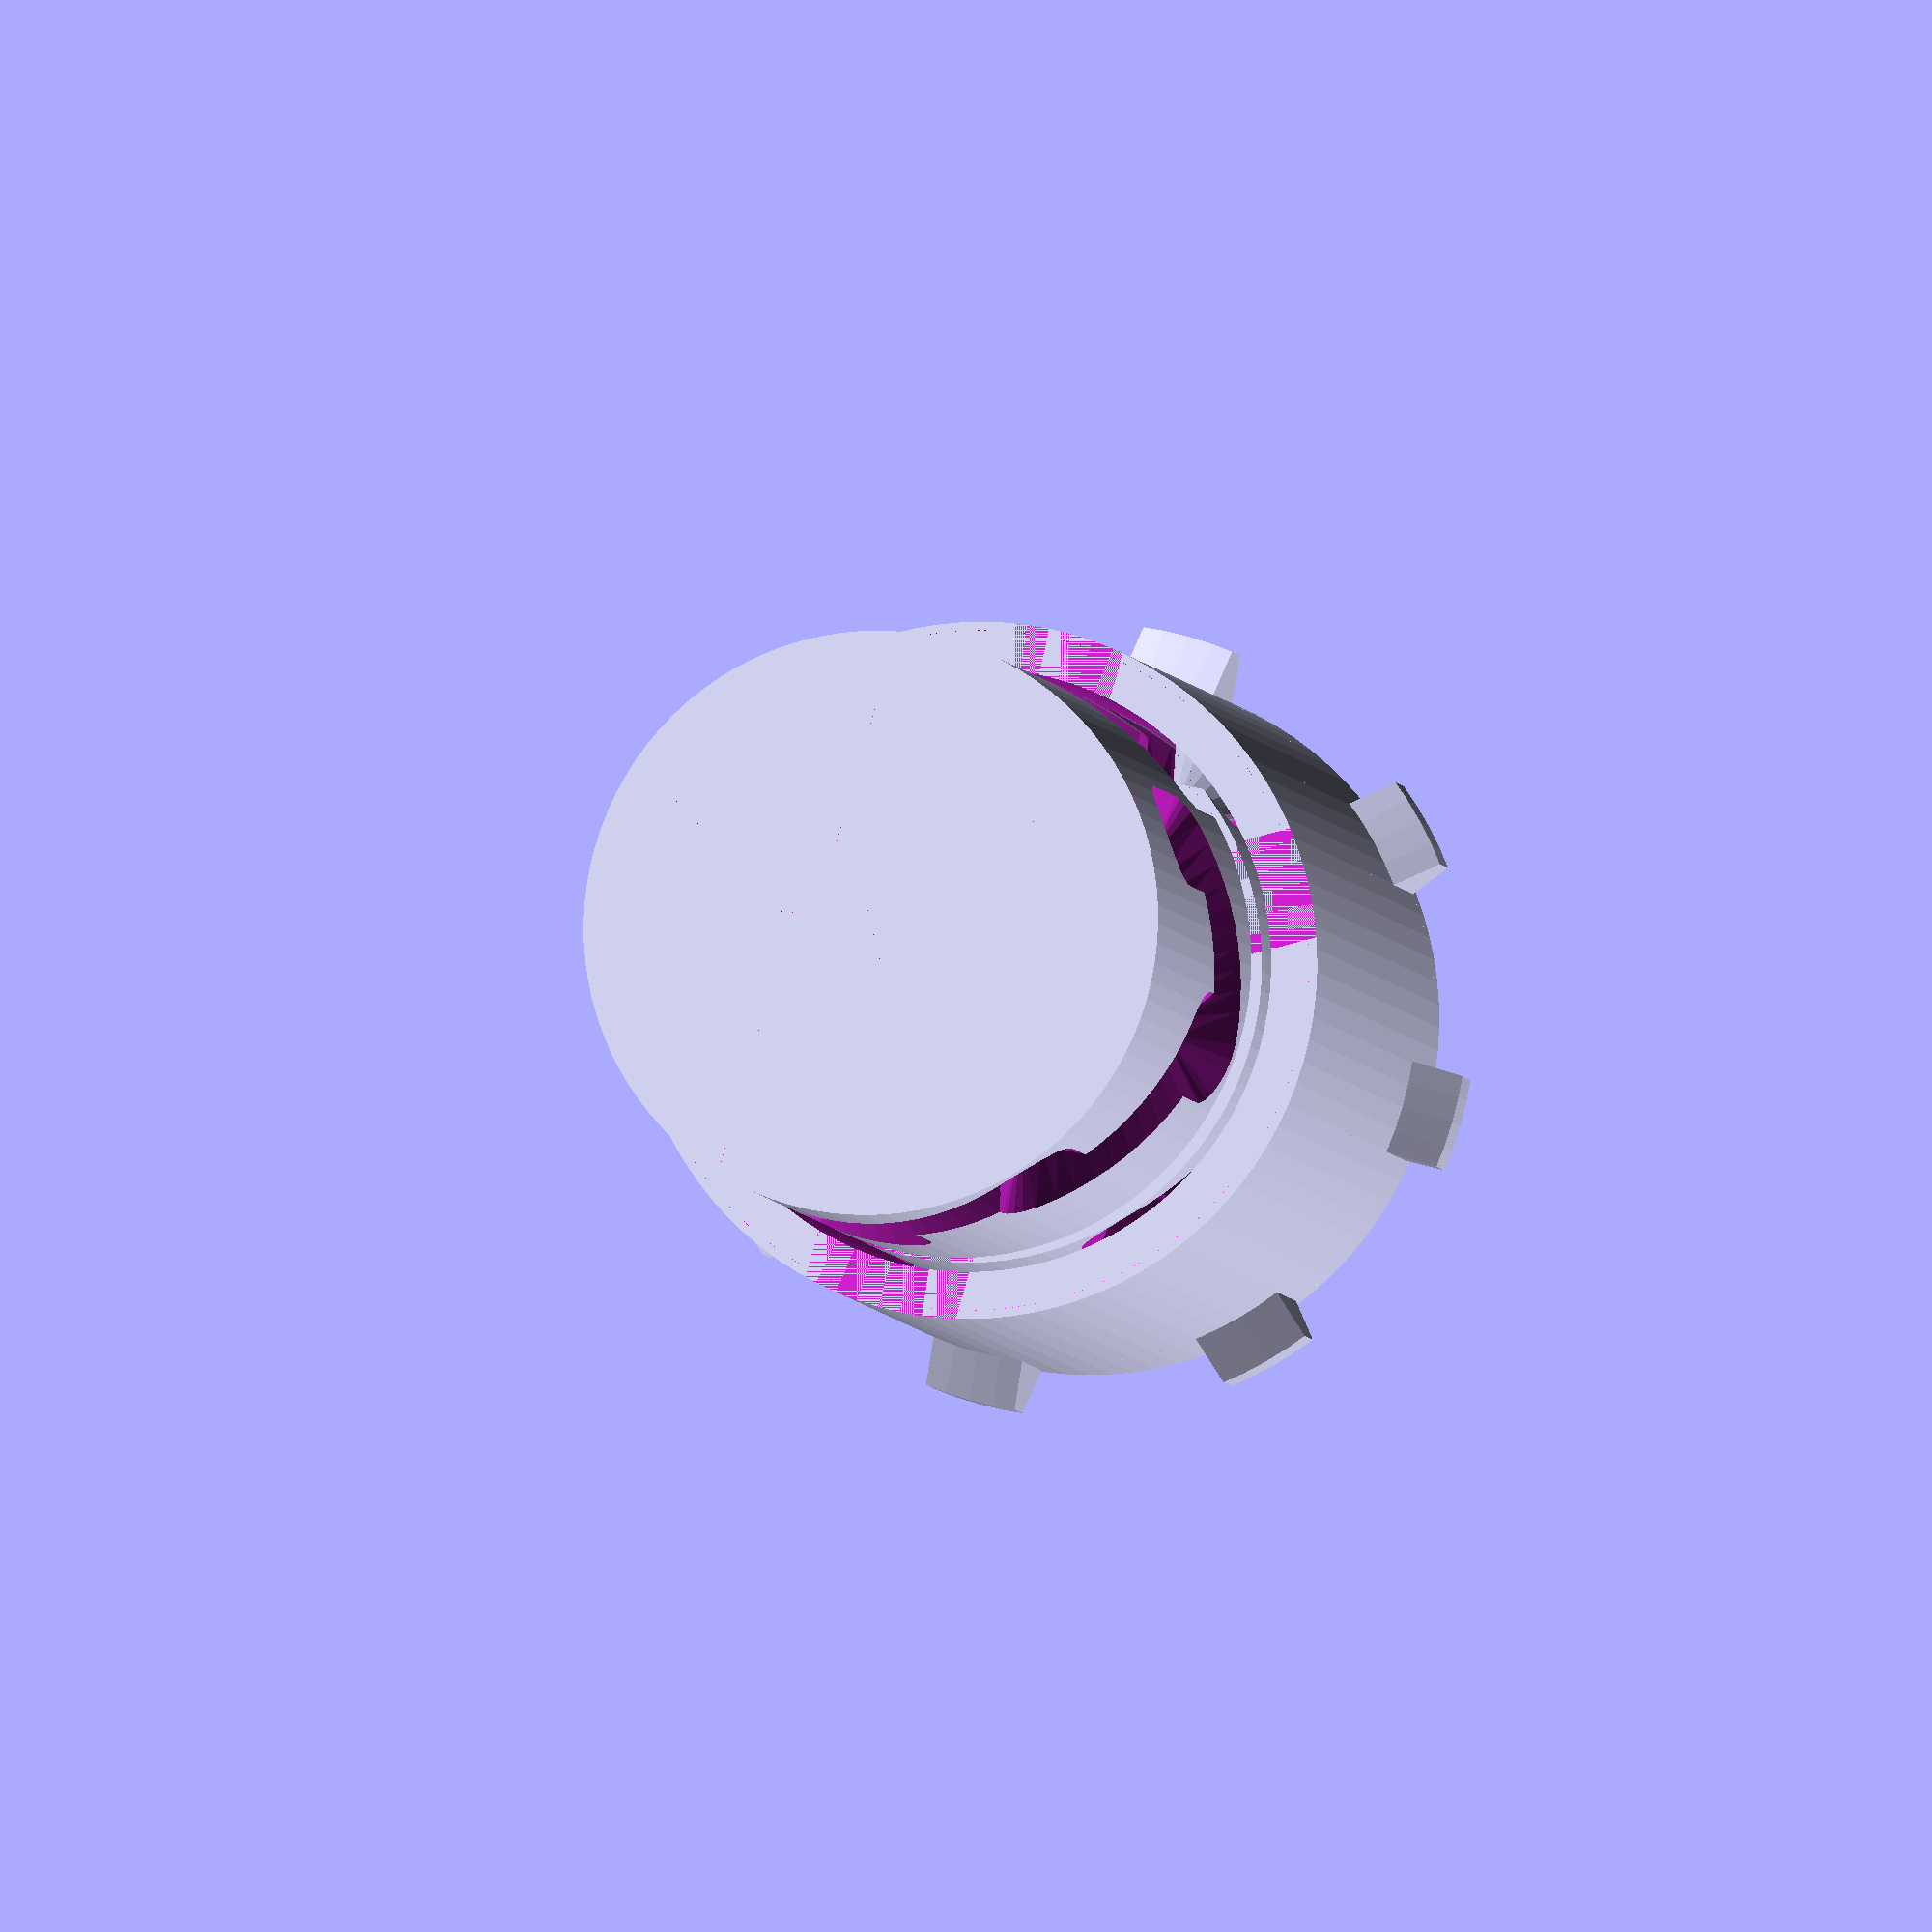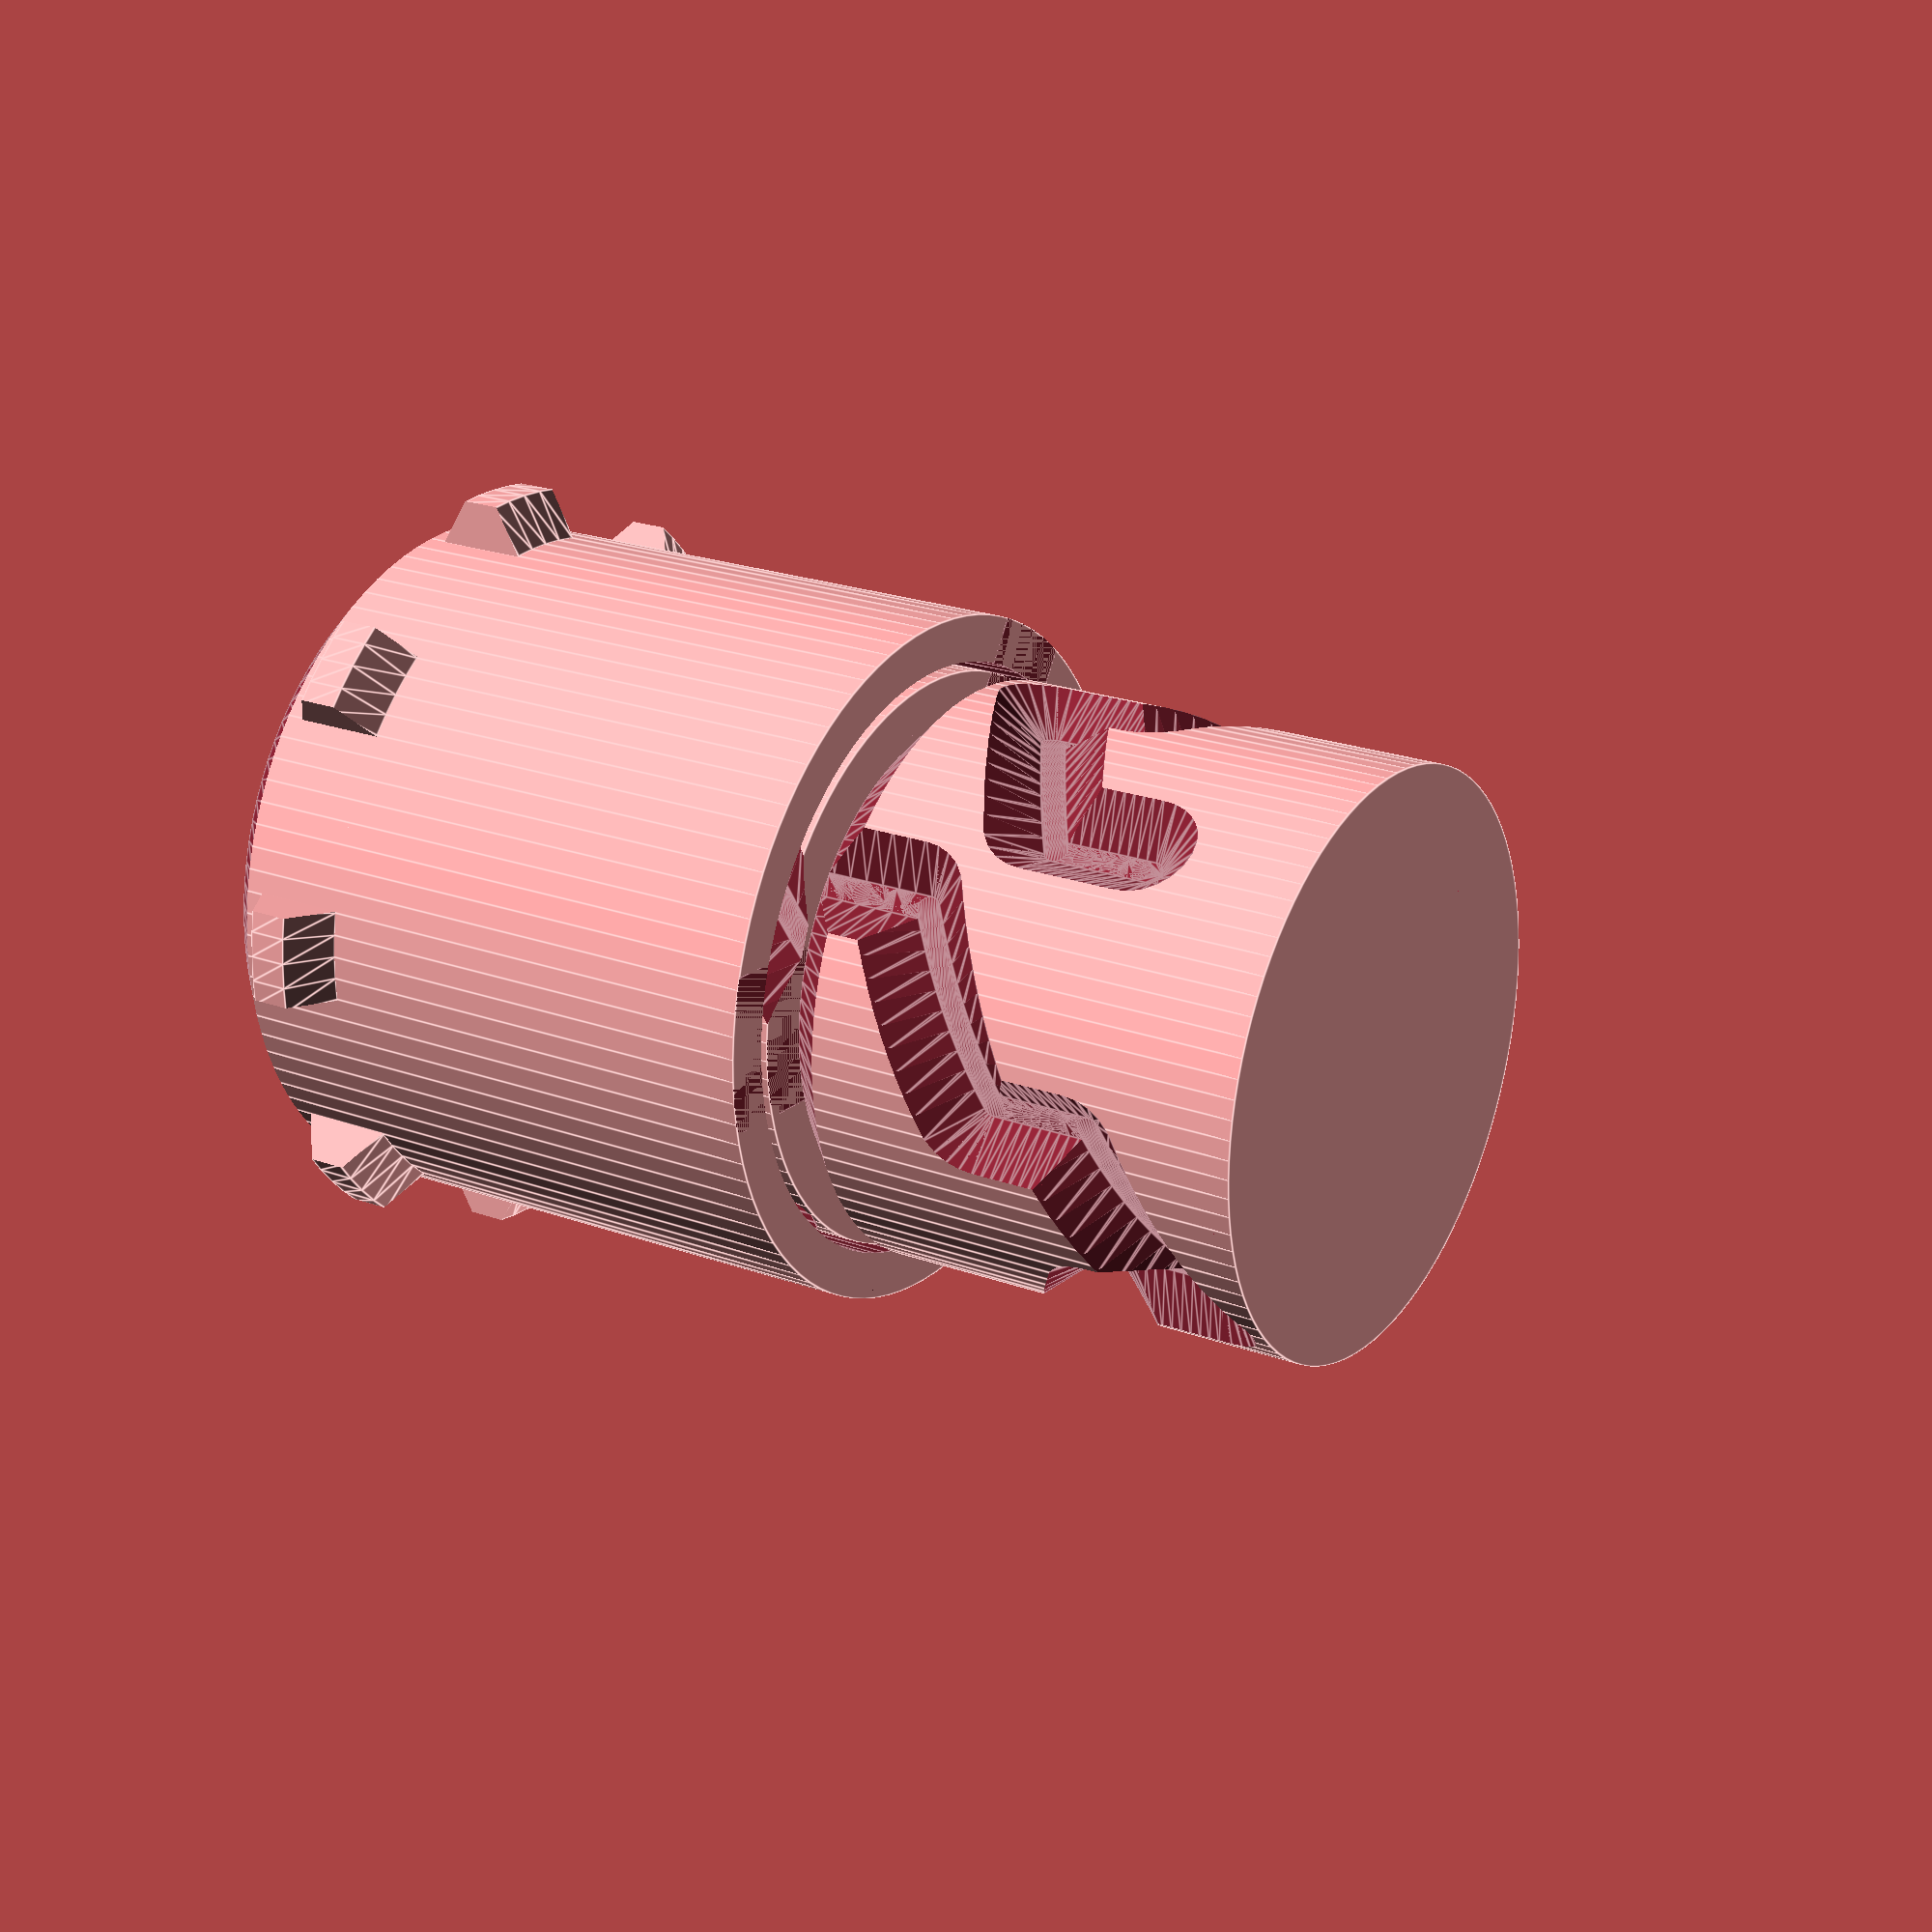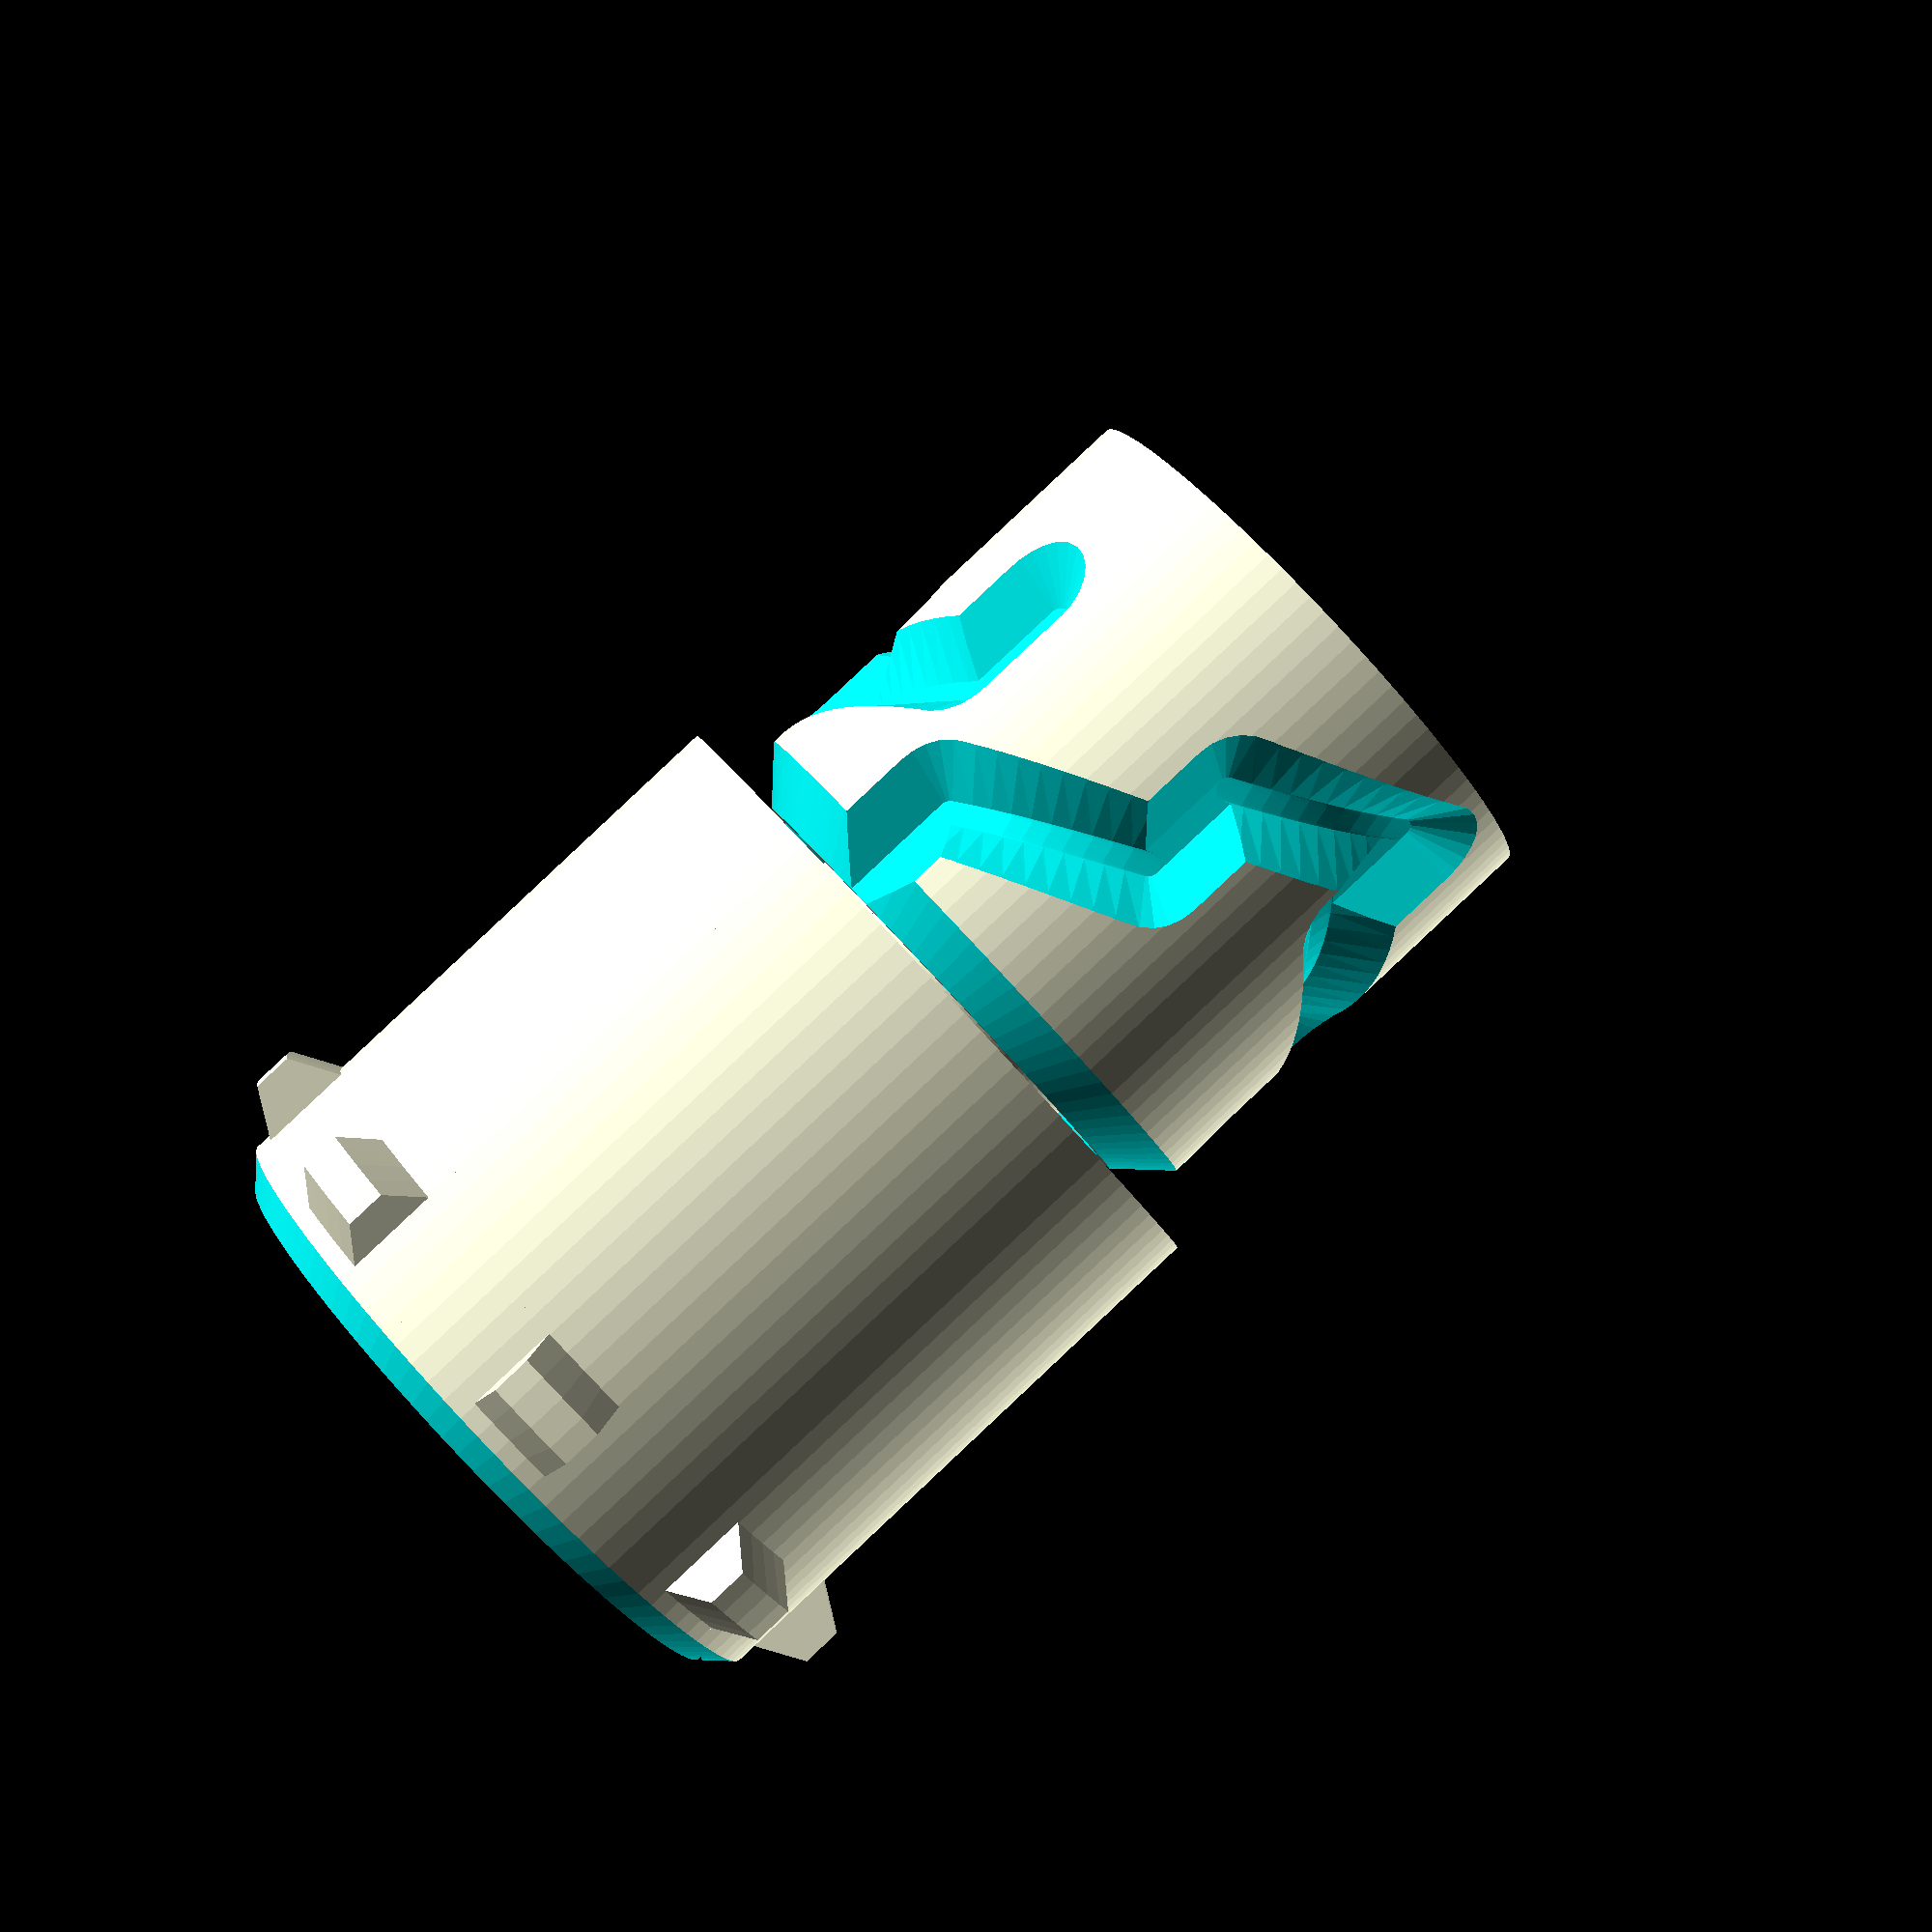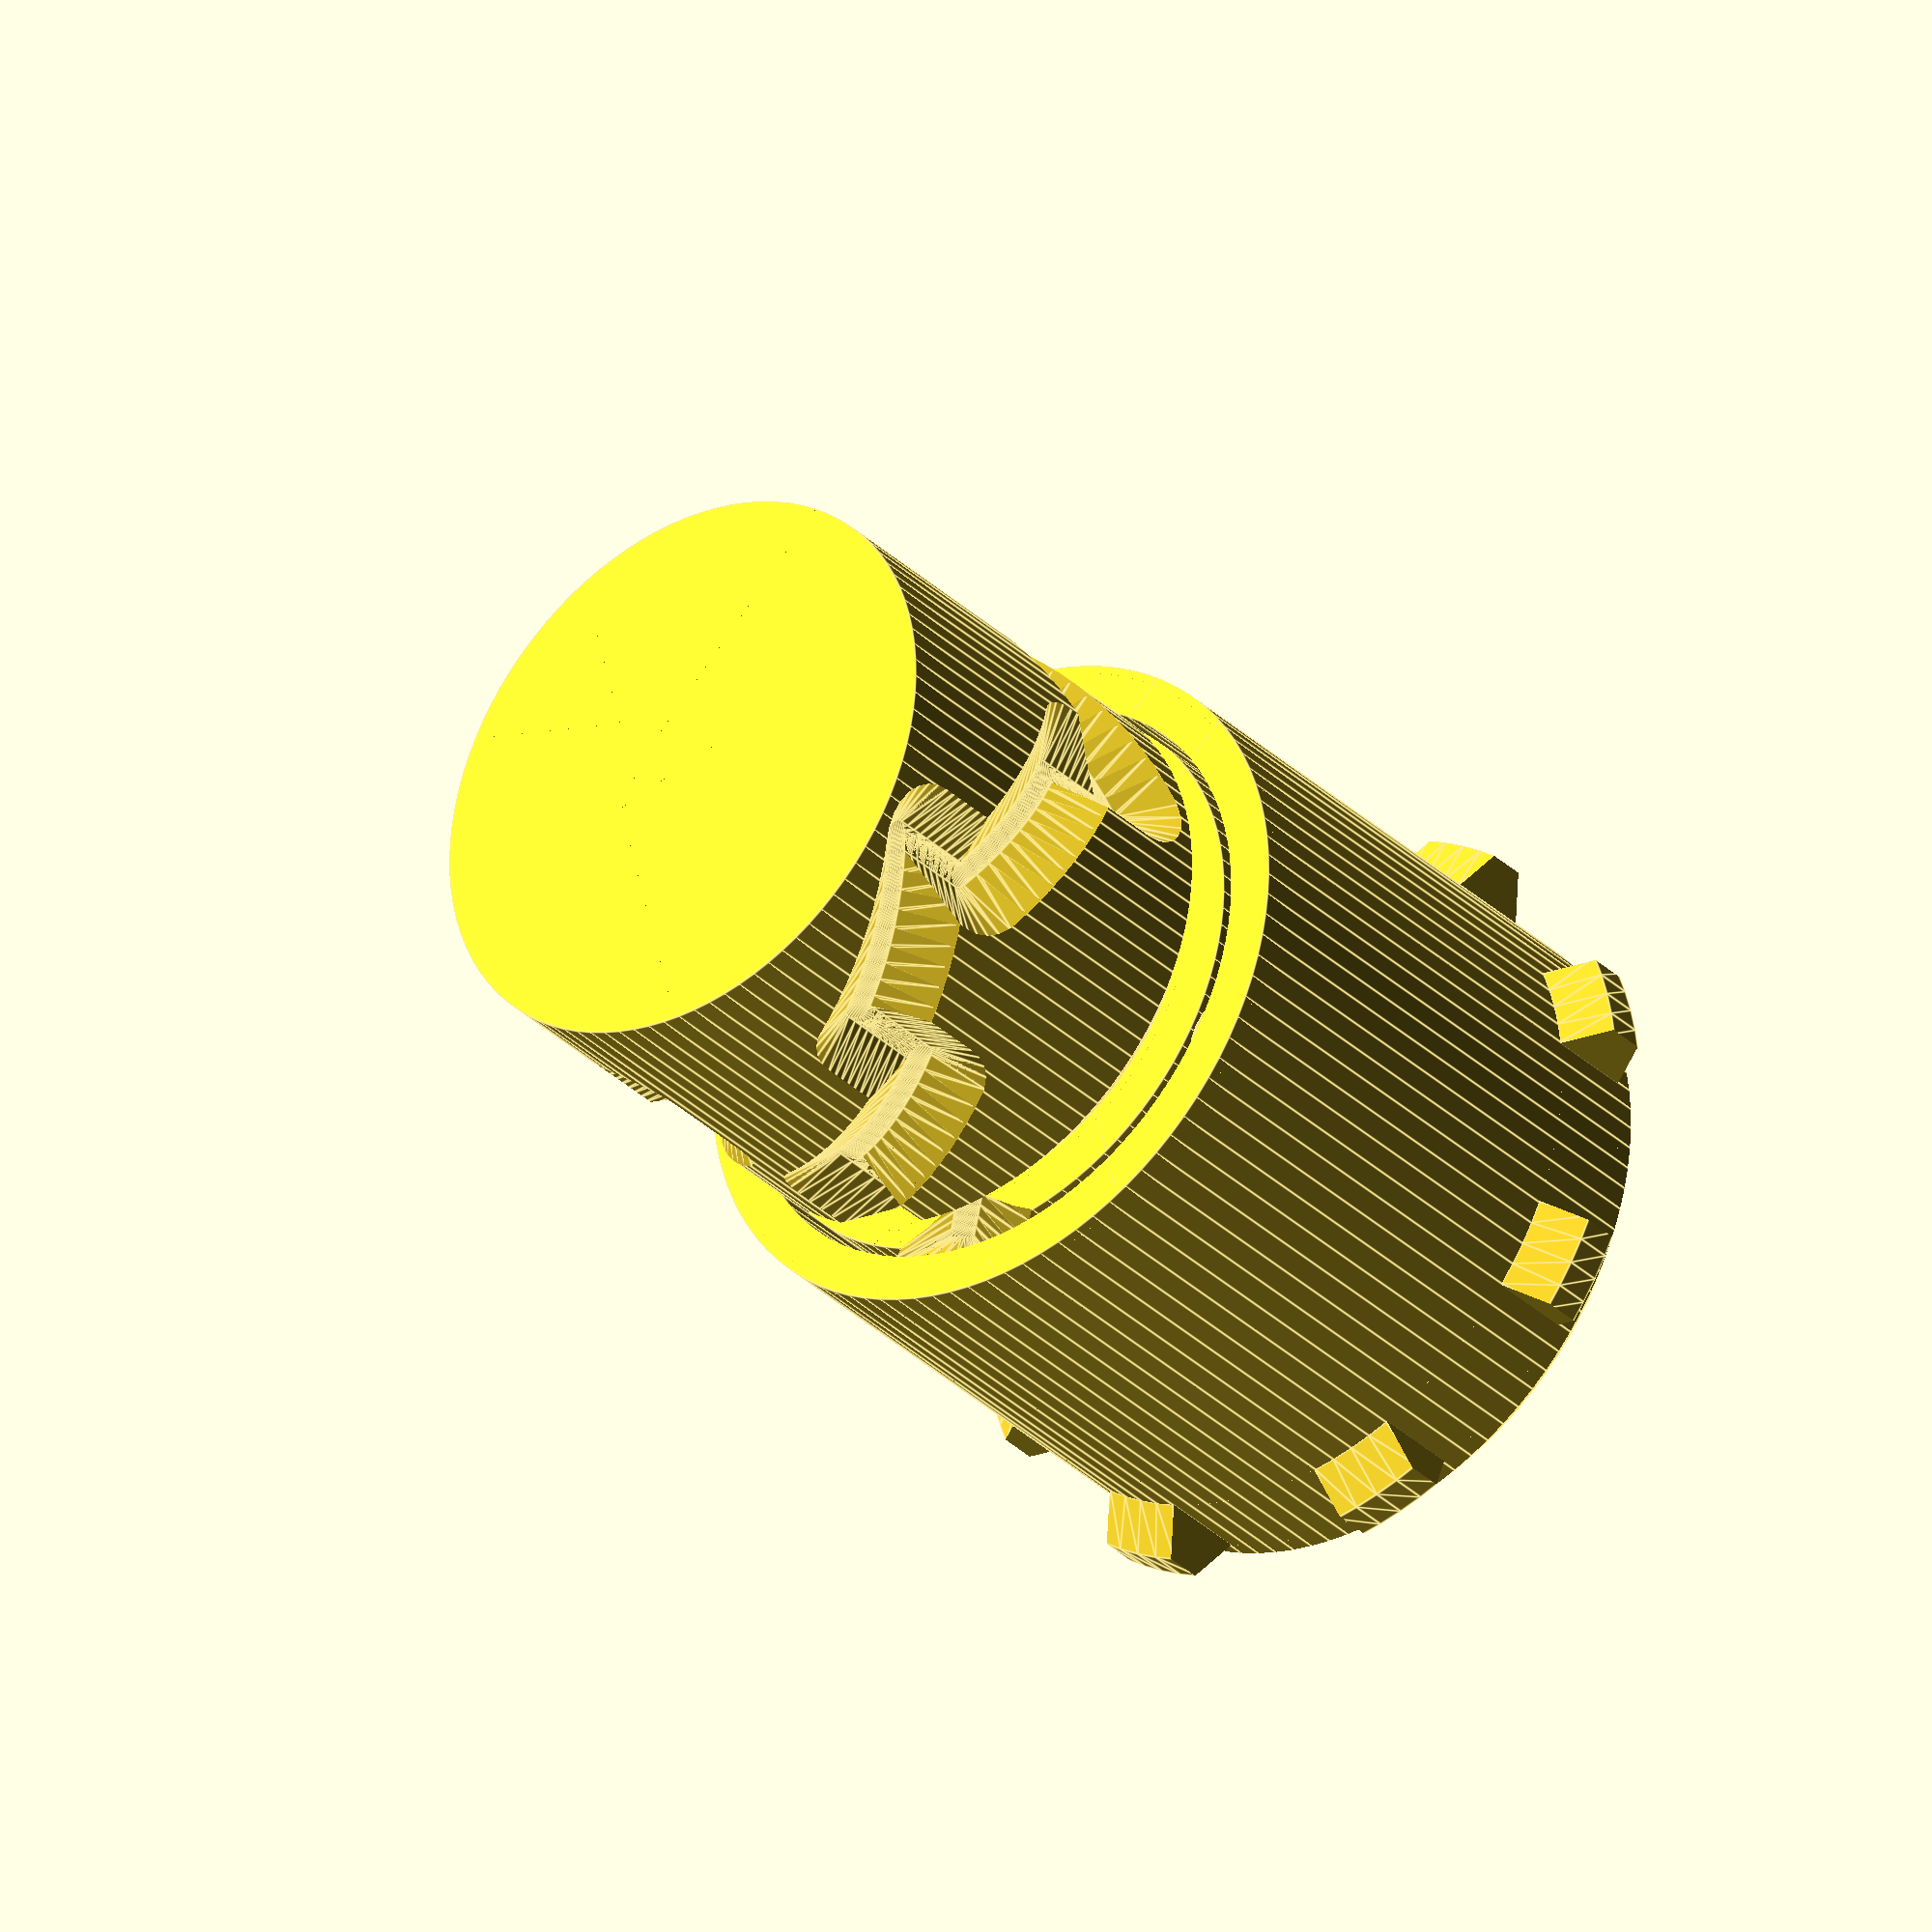
<openscad>
// Overall scale (to avoid small numbers, internal faces or non-manifold edges)
scl = 1000;

// External dimensions of cube
cube_w_ = 76.2;
cube_w = cube_w_*scl;

// Outer diameter of core
outer_d_ = 40.5; //[30:0.2:300]
// +9/2
outer_d = scl*outer_d_;

// Width of outer teeth
outer_w_=3; //[0:0.1:10]
outer_w=scl*outer_w_;

// Pegs to navigate labyrinth
pegs=2;

// Gear clearance
tol_=0.2; //[0:0.01:0.5]
tol=scl*tol_;

// Layer height (for ring horizontal split)
layer_h_ = 0.2; //[0:0.01:1]
layer_h = scl*layer_h_;

// Height of planetary layers (layer_h will be subtracted from gears>0). Non-uniform heights will reveal bugs.
gh_ = 8*[1, 1, 1, 1, 1, 1];
gh = scl*gh_;

// Tolerances for geometry connections.
AT_=1/64;
// Curve resolution settings, minimum angle
$fa = 5/1;
// Curve resolution settings, minimum size
$fs = 1/1;
// Curve resolution settings, number of segments
$fn=96;
// Tolerances for geometry connections.
AT=scl/64;
ST=AT*2;
TT=AT/2;

// Modules, planetary layers
modules = len(gh); //[2:1:3]

core_h=addl(gh,modules);
core_h2 = (cube_w-core_h)/2;

h=core_h2;
d=h/4;

// Recursively sums all elements of a list up to n'th element, counting from 1
function addl(list,n=0) = n>0?(n<=len(list)?list[n-1]+addl(list,n-1):list[n-1]):0;

module mir(){
    children();
    mirror([1,0,0])mirror([0,0,1])children();
}

ld=8.1;

// diameter of core fins, smaller allows assembly
//fin=cube_w/2-2*scl-2*tol;
fin=outer_d/2+2*scl+2*tol;

// travel of inner slider
tra=core_h/2-2.5*scl-2*layer_h;

// Core
if(false||g==1||g==undef&&part=="core"){
    difference(){
        // positive volume
        union(){
            
            mir()intersection(){
                r=(outer_d+outer_w/sqrt(2))/2+2*tol;
                r1=outer_d/2;
                h=core_h+core_h2-2*scl-cube_w/2;
                d=fin-r1;
                dz=d/sqrt(3);
                rotate_extrude()
                    polygon(points=[[r1-d-AT,2*scl],[r1,2*scl],[r1+d,dz+2*scl],[r1+d,h-dz],[r1,h],[r1-d-AT,h]]);
                // outer teeth
                for(j = [1:8]){
                    intersection(){
                        rotate(-90+j*360/8)
                            translate([0,2*scl+2*tol,0])mirror([1,0,0])cube([4*r1+d+AT,r1+d+AT,h]);
                        rotate(90-360/16+j*360/8)
                            translate([0,2*scl+2*tol,0])cube([4*r1+d+AT,r1+d+AT,h]);
                    }
                }
            }

            translate([0,0,core_h2-cube_w/2])
                cylinder(r=outer_d/2,h=core_h);
               
        }
        // negative volume
        
        // spinning fins
        rotate_extrude(convexity=5)
            polygon(points=[[outer_d/2+2*scl,core_h/2-2*scl+layer_h],[outer_d/2,core_h/2-2*scl+layer_h],[outer_d/2-2*scl,core_h/2-2*scl-2*scl/sqrt(3)+layer_h],[outer_d/2-2*scl,2*scl/sqrt(3)+2*scl-layer_h],[outer_d/2,2*scl-layer_h],[outer_d/2+2*scl,2*scl-layer_h],[outer_d/2+2*scl,2*scl-2*layer_h],[outer_d/2-tol,2*scl-2*layer_h],[outer_d/2-2*scl-2*tol,2*scl/sqrt(3)+2*scl-layer_h],[outer_d/2-2*scl-2*tol,core_h/2-2*scl-2*scl/sqrt(3)+layer_h],[outer_d/2-tol,core_h/2-2*scl+2*layer_h],[outer_d/2+2*scl,core_h/2-2*scl+2*layer_h]]);

        // slider tracks
        translate([0,0,-core_h/2])intersection(){
            rotate_extrude(convexity=5)
                polygon(points=[[outer_d/2-7*scl,4*scl+tra+2*scl],[outer_d/2-5*scl,4*scl+tra+2*scl],[outer_d/2-3*scl,4*scl+tra+2*scl-2*scl/sqrt(3)],[outer_d/2-3*scl,2*scl/sqrt(3)+2*scl],[outer_d/2-5*scl,2*scl],[outer_d/2-7*scl,2*scl]]);
            for(j = [1:8]){
                rotate(j*360/8+360/16+360/32)
                    translate([0,-2*scl-2*tol,0])cube([outer_d/2,4*scl+4*tol,core_h]);
            }
        }

        // payload
        translate([0,0,core_h2-cube_w/2-TT])
            cylinder(r=outer_d/2-5*scl,h=core_h+AT);
        
        // tapered bottom
        translate([0,0,-core_h/2])rotate_extrude(){
            translate([outer_d/2-2.5*scl+2*tol,0,0])rotate(-45)square(3*scl);
            translate([outer_d/2-2.5*scl-2*tol,0,0])rotate(-180-45)square(3*scl);
        }
    }
    
}

// Inner slider
if(true){
    translate([0,0,core_h2-cube_w/2])difference(){
        cylinder(r=outer_d/2-5*scl-2*tol,h=core_h/2+2.5*scl);
        translate([0,0,-TT])cylinder(r=outer_d/2-7*scl-2*tol,h=core_h/2+2.5*scl+AT);
            
        // tapered bottom
        translate([0,0,0])rotate_extrude(){
            translate([outer_d/2-7*scl+2*tol,0,0])rotate(-45)square(3*scl);
            translate([outer_d/2-7*scl-2*tol,0,0])rotate(-180-45)square(3*scl);
        }
    }

    // slider teeth
    translate([0,0,-core_h/2])intersection(){
        rotate_extrude(convexity=5)
            polygon(points=[[outer_d/2-6*scl-2*tol,4*scl+2*scl],[outer_d/2-5*scl-2*tol,4*scl+2*scl],[outer_d/2-3*scl-2*tol,4*scl+2*scl-2*scl/sqrt(3)],[outer_d/2-3*scl-2*tol,2*scl/sqrt(3)+2*scl],[outer_d/2-5*scl-2*tol,2*scl],[outer_d/2-6*scl-2*tol,2*scl]]);
        for(j = [1:8]){
            rotate(j*360/8+360/16+360/32)
                translate([0,-2*scl,0])cube([outer_d/2,4*scl,core_h/2+2*scl]);
        }
    }
    
    // maze teeth
    for(j=[0:pegs-1],k=[0:1])rotate(j*360/pegs)
        translate([outer_d/2-7*scl-2*tol+AT,0,k?-layer_h:2.5*scl+layer_h-core_h/2])
            mirror([1,0,1])cylinder(r1=2.5*scl,r2=0.5*scl,h=2*scl+AT,$fn=24);
}

// (translate,rotate) start, finish, steps, power
// it, ir1, ir2, t, r1, r2, s, pt, pr1, pr2

of=7.5*scl+2*layer_h; // initial offset, once engaged
st=(tra-of)/3;

maze=[
    [0,0,0,of,40,0,10,1,1,1],
    [of,40,0,of+st,40,40,10,1,1,1],
    [of+st,40,40,of+2*st,80,40,10,1,1,1],
    [of+2*st,80,40,of+3*st,80,80,10,1,1,1],
    [of+3*st,80,80,of+2*st,120,80,10,1,1,1],
    [of+2*st,120,80,of+st,120,120,10,1,1,1],
    [of+st,120,120,of,160,120,10,1,1,1],
    [of,160,120,of+st,160,160,10,1,1,1],
    [of+st,160,160,of+2*st,200,160,10,1,1,1],
];

// central shafts
if(true){
    difference(){
        translate([0,0,core_h2-cube_w/2])
            cylinder(r=outer_d/2-7*scl-4*tol,h=core_h/2+2.5*scl);
        // maze path
        for(j=[0:pegs-1],k=[0:1],l=[0:len(maze)-1])
            path(maze[l][0],maze[l][1],maze[l][3],maze[l][4],maze[l][6],maze[l][7],maze[l][9])rotate(j*360/pegs)
                translate([outer_d/2-7*scl-4*tol+AT,0,k?-layer_h:2.5*scl+layer_h-core_h/2])
                    mirror([1,0,1])cylinder(r1=2.5*scl,r2=0.5*scl,h=2*scl+AT,$fn=24);
    }

    // post
    translate([0,0,2.5*scl-TT])cylinder(r=outer_d/2-11*scl-10*tol,h=10*scl+AT);
    // key
    translate([0,0,6.5*scl-layer_h])intersection(){
        rotate_extrude(convexity=5)
            polygon(points=[
    [outer_d/2-12*scl-10*tol,4*scl+2*scl],
    [outer_d/2-11*scl-10*tol,4*scl+2*scl],
    [outer_d/2-9*scl-10*tol,6*scl-2*scl/sqrt(3)],
    [outer_d/2-9*scl-10*tol,2*scl/sqrt(3)+2*scl],
    [outer_d/2-11*scl-10*tol,2*scl],
    [outer_d/2-12*scl-10*tol,2*scl]]);
        for(j=[0:3]){
            rotate((j?j*360/3:180)+360/16+360/32+180)
                translate([outer_d/4,0,core_h/4+scl])cube([outer_d/2,(j<3?4:6)*scl,core_h/2+2*scl],center=true);
        }
    }

    rotate(180)difference(){
        translate([0,0,2.5*scl+layer_h])cylinder(r=outer_d/2-7*scl-4*tol,h=core_h/2-2.5*scl-layer_h);
        
        // maze path
        for(j=[0:pegs-1],k=[0:1],l=[0:len(maze)-1])
            path(maze[l][0],maze[l][2],maze[l][3],maze[l][5],maze[l][6],maze[l][7],maze[l][9])rotate(j*360/pegs)
                translate([outer_d/2-7*scl-4*tol+AT,0,k?-layer_h:2.5*scl+layer_h-core_h/2])
                    mirror([1,0,1])cylinder(r1=2.5*scl,r2=0.5*scl,h=2*scl+AT,$fn=24);
        // socket
        translate([0,0,2.5*scl-TT])cylinder(r=outer_d/2-11*scl-8*tol,h=10*scl+2*tol+TT);
        translate([0,0,6.5*scl-layer_h])
            rotate_extrude(convexity=5)
                    polygon(points=[
            [outer_d/2-12*scl-8*tol,4*scl+2*scl],
            [outer_d/2-11*scl-8*tol,4*scl+2*scl],
            [outer_d/2-9*scl-8*tol,4*scl+2*scl-2*scl/sqrt(3)],
            [outer_d/2-9*scl-8*tol,2*scl/sqrt(3)+2*scl],
            [outer_d/2-11*scl-8*tol,2*scl],
            [outer_d/2-12*scl-8*tol,2*scl]]);
        translate([0,0,2.5*scl])intersection(){
            rotate_extrude(convexity=5)
                    polygon(points=[
            [outer_d/2-12*scl-8*tol,10*scl-layer_h],
            [outer_d/2-11*scl-8*tol,10*scl-layer_h],
            [outer_d/2-9*scl-8*tol,10*scl-2*scl/sqrt(3)-layer_h],
            [outer_d/2-9*scl-8*tol,-TT],
            [outer_d/2-11*scl-8*tol,-TT],
            [outer_d/2-12*scl-8*tol,-TT]]);
            for(j=[0:3]){
                rotate((j?j*360/3:180)+360/16+360/32)
                    translate([outer_d/4,0,core_h/4+scl])cube([outer_d/2,(j<3?4:6)*scl+4*tol,core_h/2+2*scl],center=true);
            }
        }
        
        // tapered bottom
        translate([0,0,2.5*scl+layer_h])rotate_extrude(){
            translate([outer_d/2-9*scl-4*tol,0,0])rotate(-45)square(3*scl);
            translate([outer_d/2-9*scl-8*tol,0,0])rotate(-180-45)square(3*scl);
        }
        
    }
}

// cut a path segment, translate t, rotate r over s steps
module path(it=0,ir=0,t=0,r=0,s=0,pt=1,pr=1){
    translate([0,0,it])rotate(ir)if(s)for(i=[1:s])hull(){
        translate([0,0,(t-it)*pow(i/s,pt)])rotate((r-ir)*pow(i/s,pr))children();
        translate([0,0,(t-it)*pow((i-1)/s,pt)])rotate((r-ir)*pow((i-1)/s,pr))children();
    }else children();
}
</openscad>
<views>
elev=5.5 azim=320.1 roll=11.8 proj=o view=solid
elev=337.8 azim=36.5 roll=302.4 proj=p view=edges
elev=271.9 azim=297.1 roll=226.8 proj=p view=solid
elev=32.4 azim=289.8 roll=37.4 proj=o view=edges
</views>
